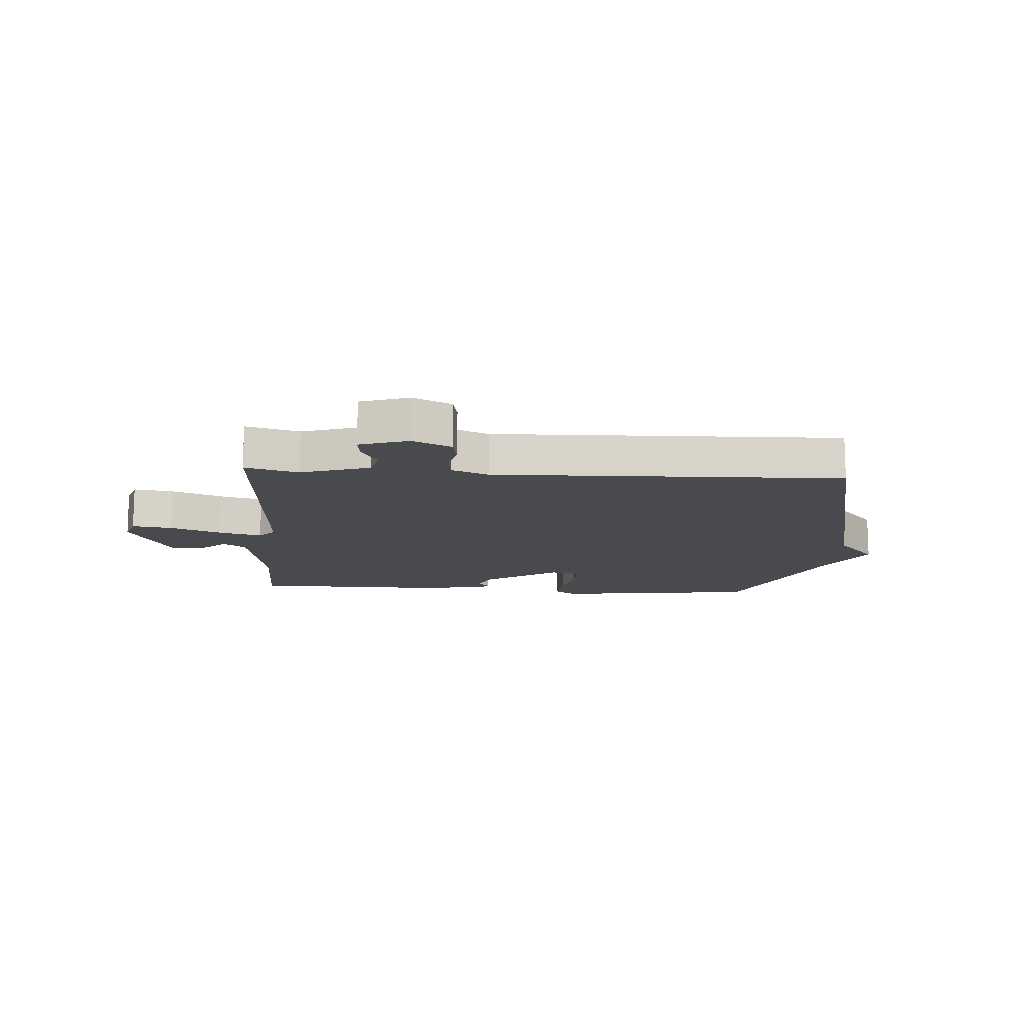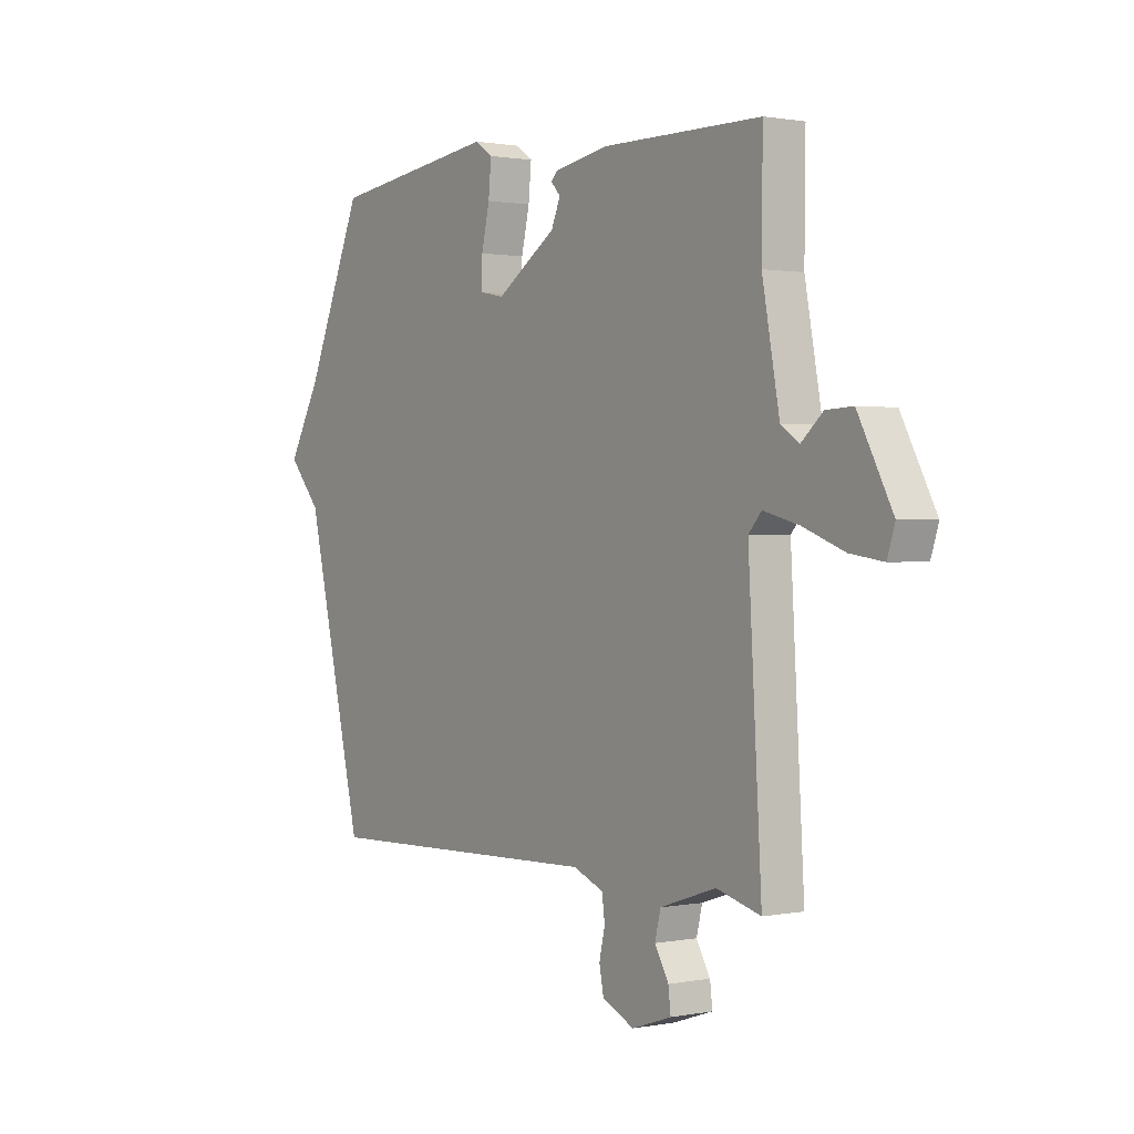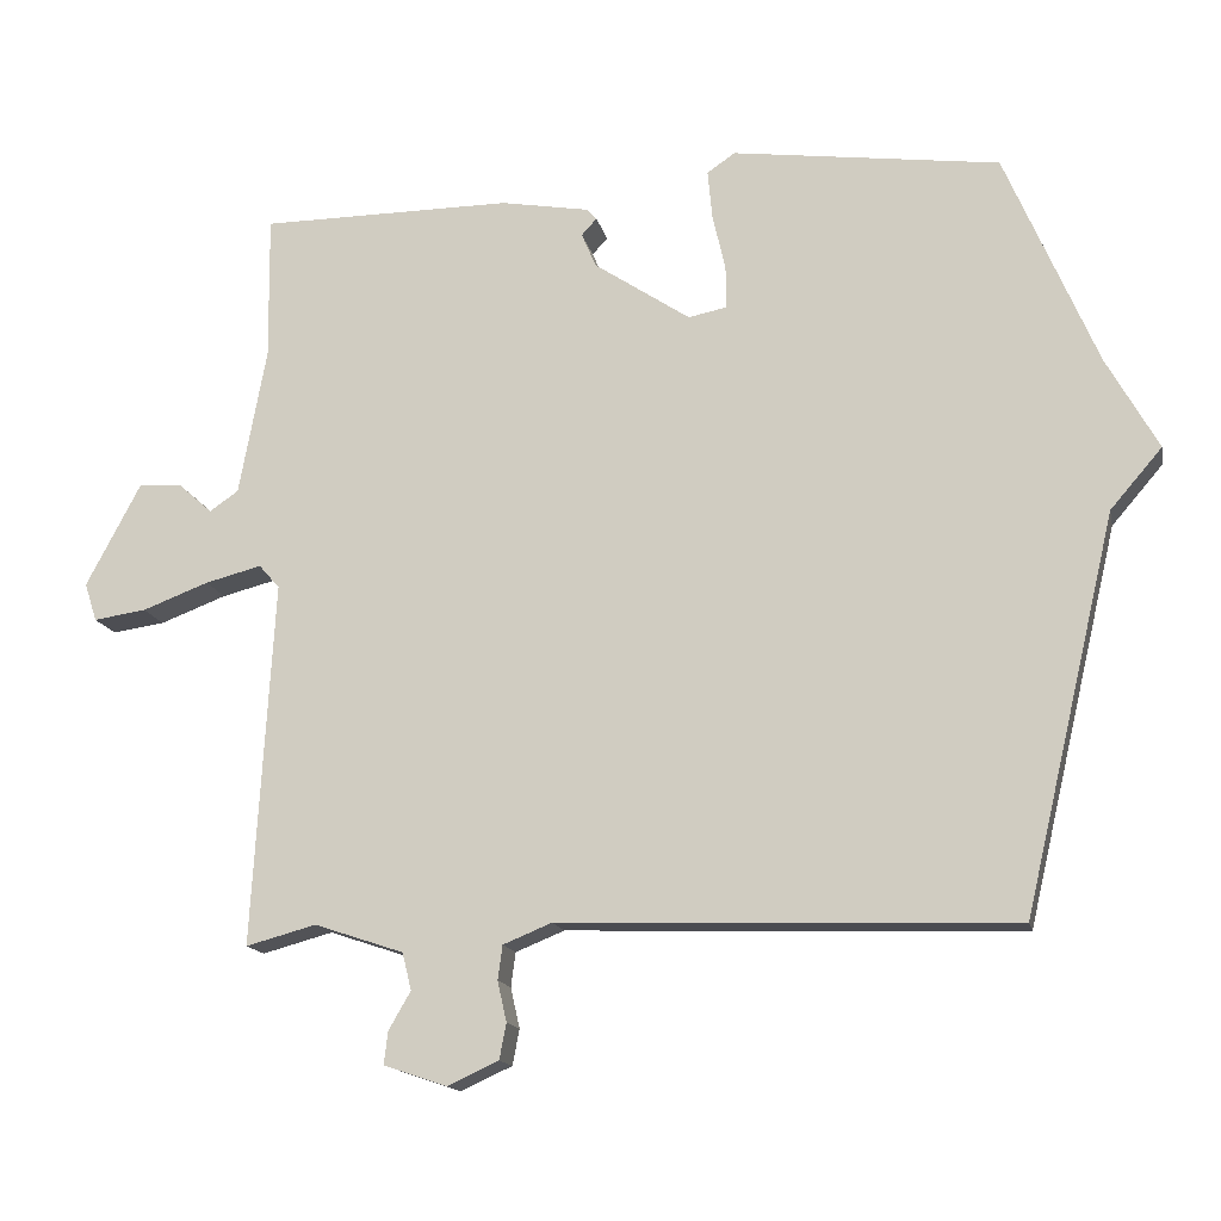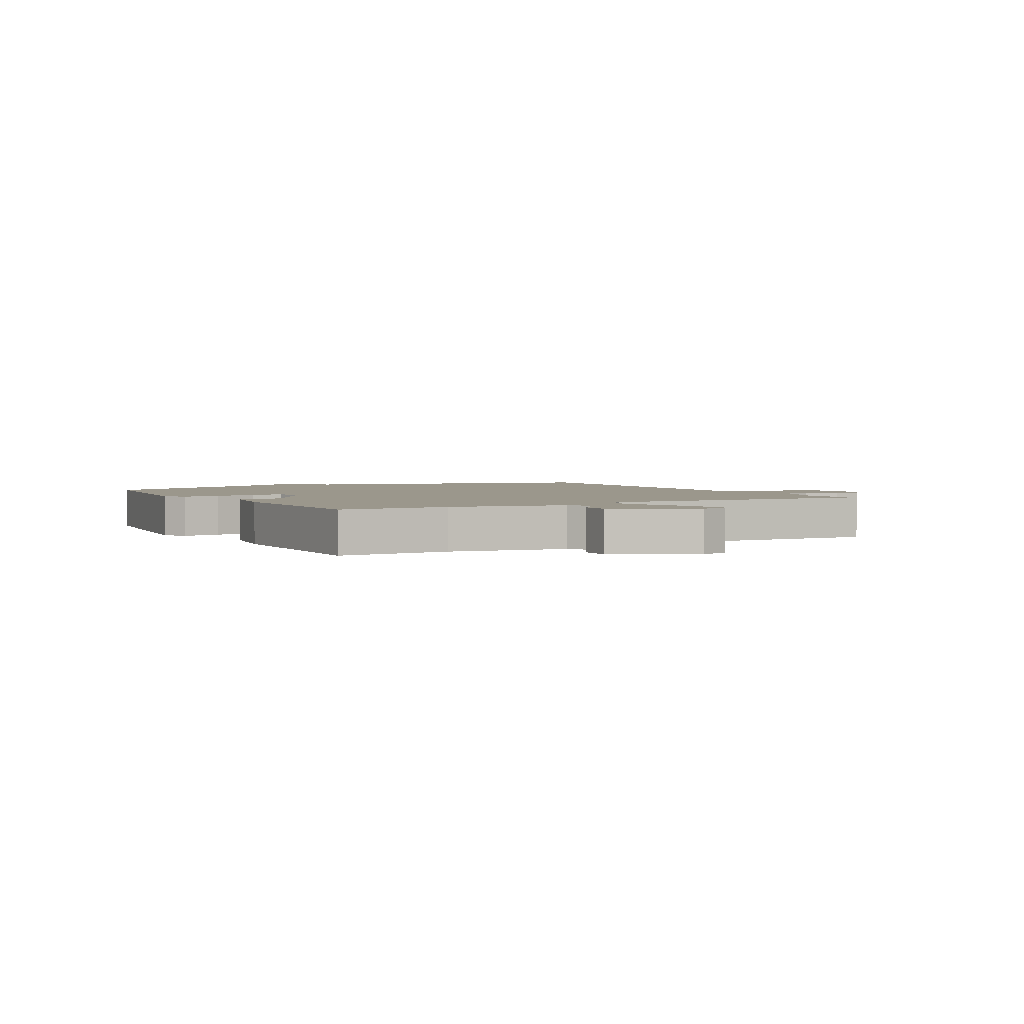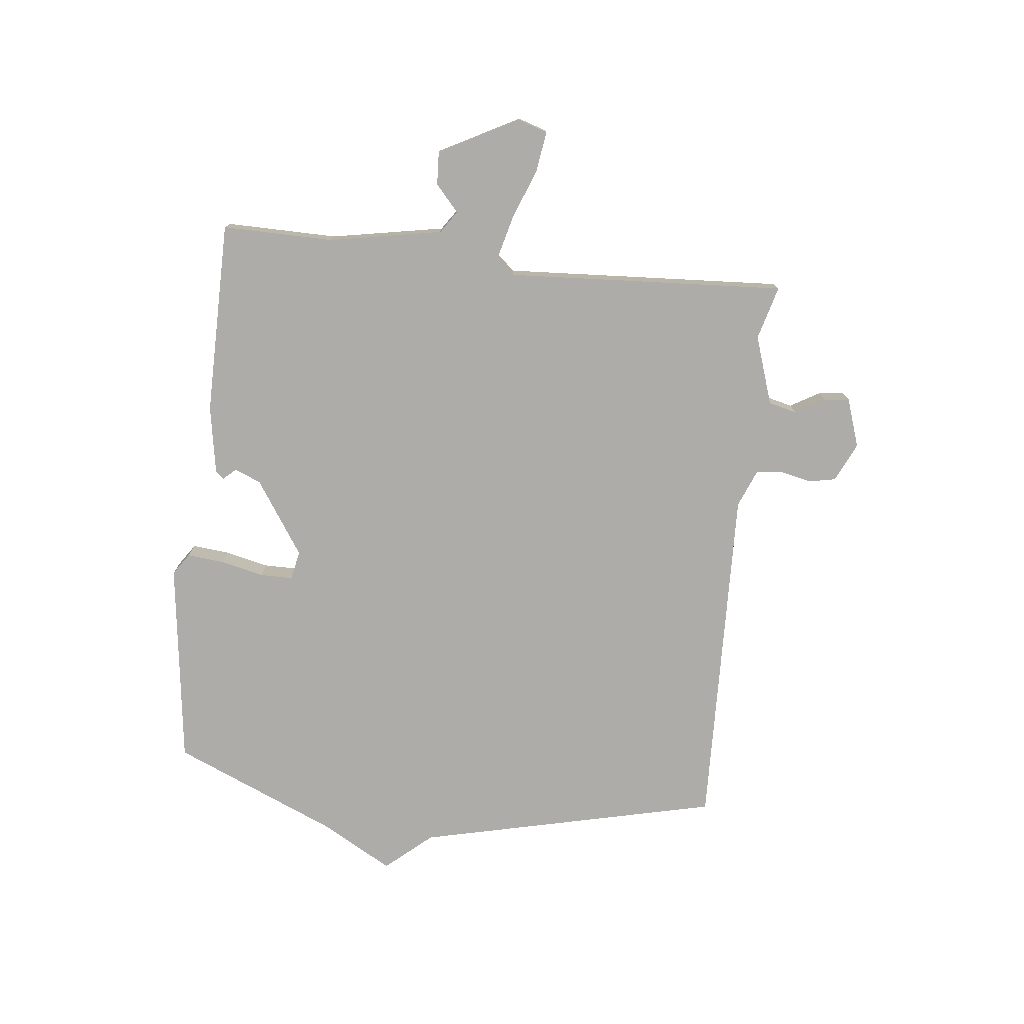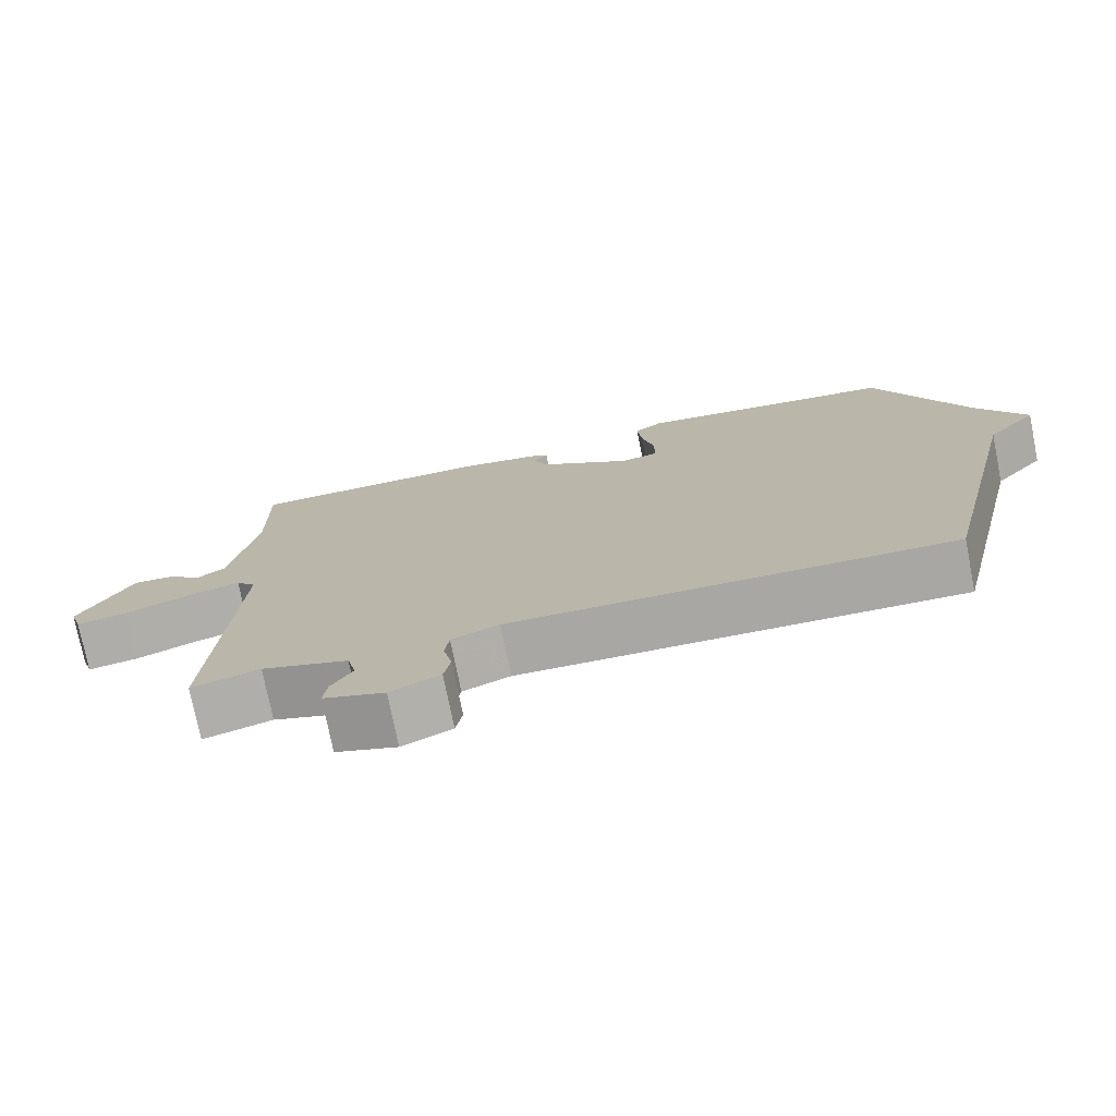
<metadata>
{"format":"obj","ext":"obj","renderer":"f3d","projection":"perspective","resolution":1024,"background":"white","views":[{"elev":-13.3,"azim":175.9,"up":"+Y"},{"elev":1.0,"azim":54.7,"up":"+Z"},{"elev":-14.9,"azim":-168.2,"up":"+Z"},{"elev":2.6,"azim":60.6,"up":"+Y"},{"elev":-76.8,"azim":83.7,"up":"+Y"},{"elev":-75.3,"azim":-168.7,"up":"+Z"}]}
</metadata>
<code>
v -0.5 0.07 -0.5
v -0.621 0.07 0.017
v -0.689 0.07 0.096
v -0.621 0.07 0.217
v -0.5 0.07 0.5
v -0.149 0.07 0.546
v -0.112 0.07 0.521
v -0.118 0.07 0.457
v -0.135 0.07 0.383
v -0.135 0.07 0.327
v -0.085 0.07 0.317
v 0.041 0.07 0.401
v 0.06 0.07 0.446
v 0.04 0.07 0.468
v 0.053 0.07 0.482
v 0.169 0.07 0.502
v 0.5 0.07 0.5
v 0.498 0.07 0.31
v 0.534 0.07 0.116
v 0.572 0.07 0.09
v 0.617 0.07 0.13
v 0.673 0.07 0.133
v 0.745 0.07 -0.003
v 0.729 0.07 -0.053
v 0.66 0.07 -0.043
v 0.573 0.07 -0.01
v 0.499 0.07 0.009
v 0.472 0.07 -0.022
v 0.5 0.07 -0.5
v 0.408 0.07 -0.475
v 0.291 0.07 -0.514
v 0.279 0.07 -0.563
v 0.308 0.07 -0.613
v 0.313 0.07 -0.656
v 0.23 0.07 -0.684
v 0.163 0.07 -0.653
v 0.154 0.07 -0.606
v 0.166 0.07 -0.553
v 0.16 0.07 -0.508
v 0.096 0.07 -0.482
v -0.5 0 -0.5
v -0.621 0 0.017
v -0.689 0 0.096
v -0.621 0 0.217
v -0.5 0 0.5
v -0.149 0 0.546
v -0.112 0 0.521
v -0.118 0 0.457
v -0.135 0 0.383
v -0.135 0 0.327
v -0.085 0 0.317
v 0.041 0 0.401
v 0.06 0 0.446
v 0.04 0 0.468
v 0.053 0 0.482
v 0.169 0 0.502
v 0.5 0 0.5
v 0.498 0 0.31
v 0.534 0 0.116
v 0.572 0 0.09
v 0.617 0 0.13
v 0.673 0 0.133
v 0.745 0 -0.003
v 0.729 0 -0.053
v 0.66 0 -0.043
v 0.573 0 -0.01
v 0.499 0 0.009
v 0.472 0 -0.022
v 0.5 0 -0.5
v 0.408 0 -0.475
v 0.291 0 -0.514
v 0.279 0 -0.563
v 0.308 0 -0.613
v 0.313 0 -0.656
v 0.23 0 -0.684
v 0.163 0 -0.653
v 0.154 0 -0.606
v 0.166 0 -0.553
v 0.16 0 -0.508
v 0.096 0 -0.482
f 36 37 38
f 35 36 38
f 34 35 38
f 33 34 38
f 32 33 38
f 31 32 38 39
f 30 31 39 40
f 28 29 30
f 24 25 26
f 23 24 26
f 22 23 26
f 21 22 26
f 20 21 26
f 19 20 26 27
f 18 19 27 28
f 16 17 18
f 15 16 18
f 14 15 18
f 13 14 18
f 28 30 40
f 18 28 40
f 13 18 40
f 12 13 40
f 7 8 9
f 6 7 9
f 5 6 9
f 4 5 9
f 4 9 10
f 3 4 10
f 2 3 10
f 1 2 10 11
f 1 11 12 40
f 78 77 76
f 78 76 75
f 78 75 74
f 78 74 73
f 78 73 72
f 79 78 72 71
f 80 79 71 70
f 70 69 68
f 66 65 64
f 66 64 63
f 66 63 62
f 66 62 61
f 66 61 60
f 67 66 60 59
f 68 67 59 58
f 58 57 56
f 58 56 55
f 58 55 54
f 58 54 53
f 80 70 68
f 80 68 58
f 80 58 53
f 80 53 52
f 49 48 47
f 49 47 46
f 49 46 45
f 49 45 44
f 50 49 44
f 50 44 43
f 50 43 42
f 51 50 42 41
f 80 52 51 41
f 1 41 42 2
f 2 42 43 3
f 3 43 44 4
f 4 44 45 5
f 5 45 46 6
f 6 46 47 7
f 7 47 48 8
f 8 48 49 9
f 9 49 50 10
f 10 50 51 11
f 11 51 52 12
f 12 52 53 13
f 13 53 54 14
f 14 54 55 15
f 15 55 56 16
f 16 56 57 17
f 17 57 58 18
f 18 58 59 19
f 19 59 60 20
f 20 60 61 21
f 21 61 62 22
f 22 62 63 23
f 23 63 64 24
f 24 64 65 25
f 25 65 66 26
f 26 66 67 27
f 27 67 68 28
f 28 68 69 29
f 29 69 70 30
f 30 70 71 31
f 31 71 72 32
f 32 72 73 33
f 33 73 74 34
f 34 74 75 35
f 35 75 76 36
f 36 76 77 37
f 37 77 78 38
f 38 78 79 39
f 39 79 80 40
f 40 80 41 1

</code>
